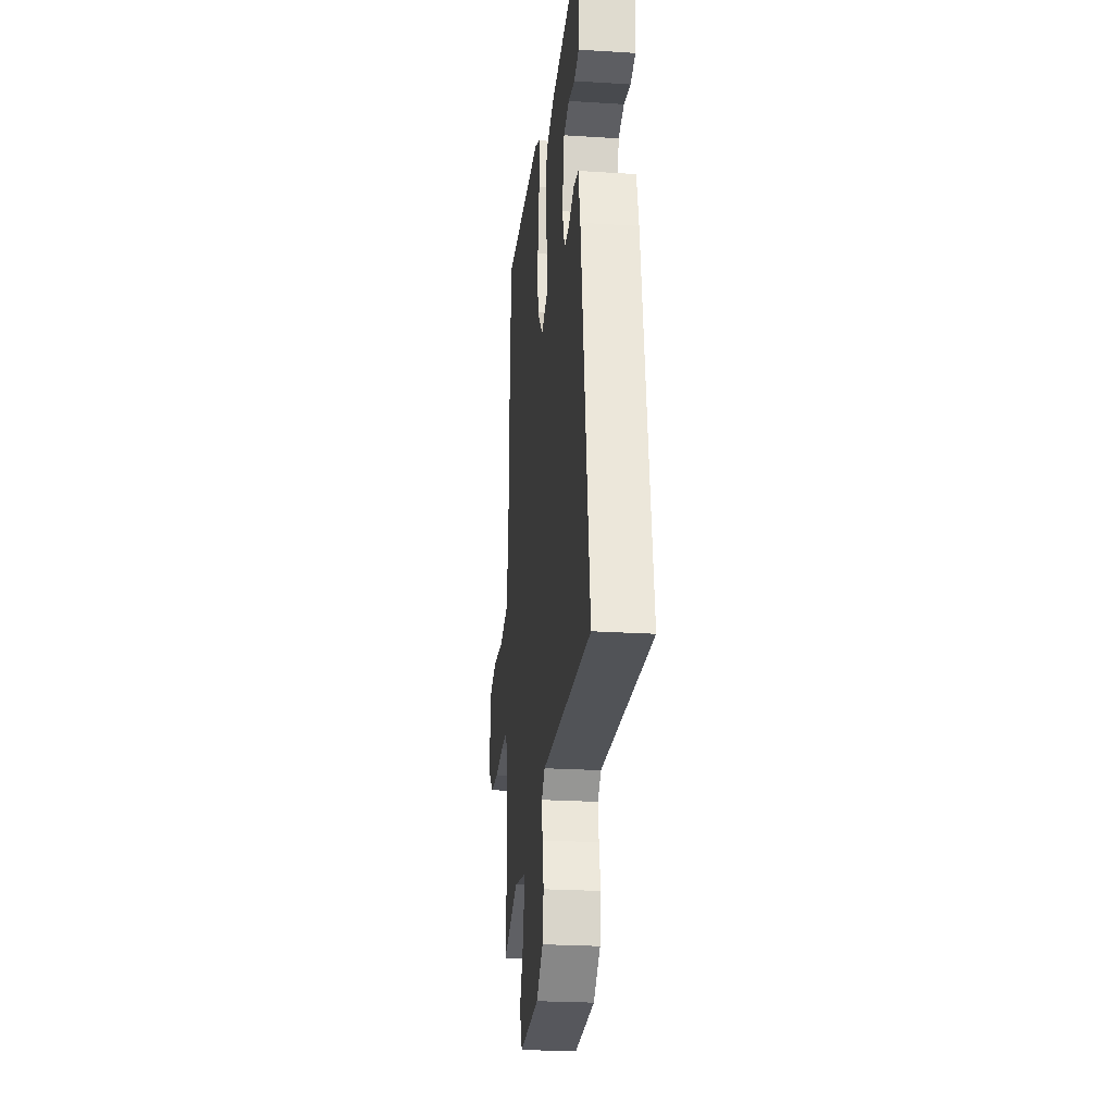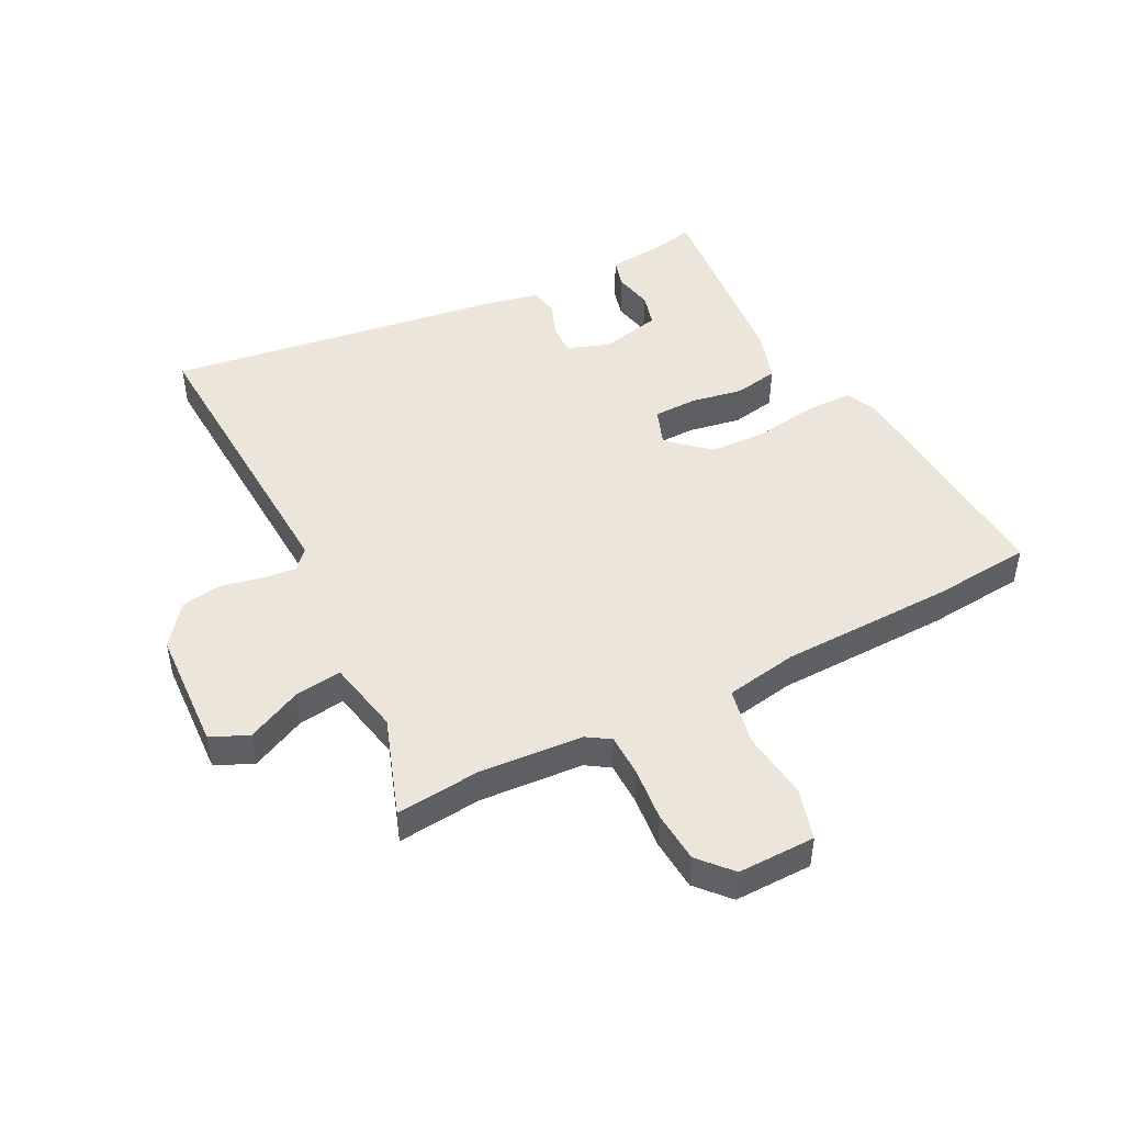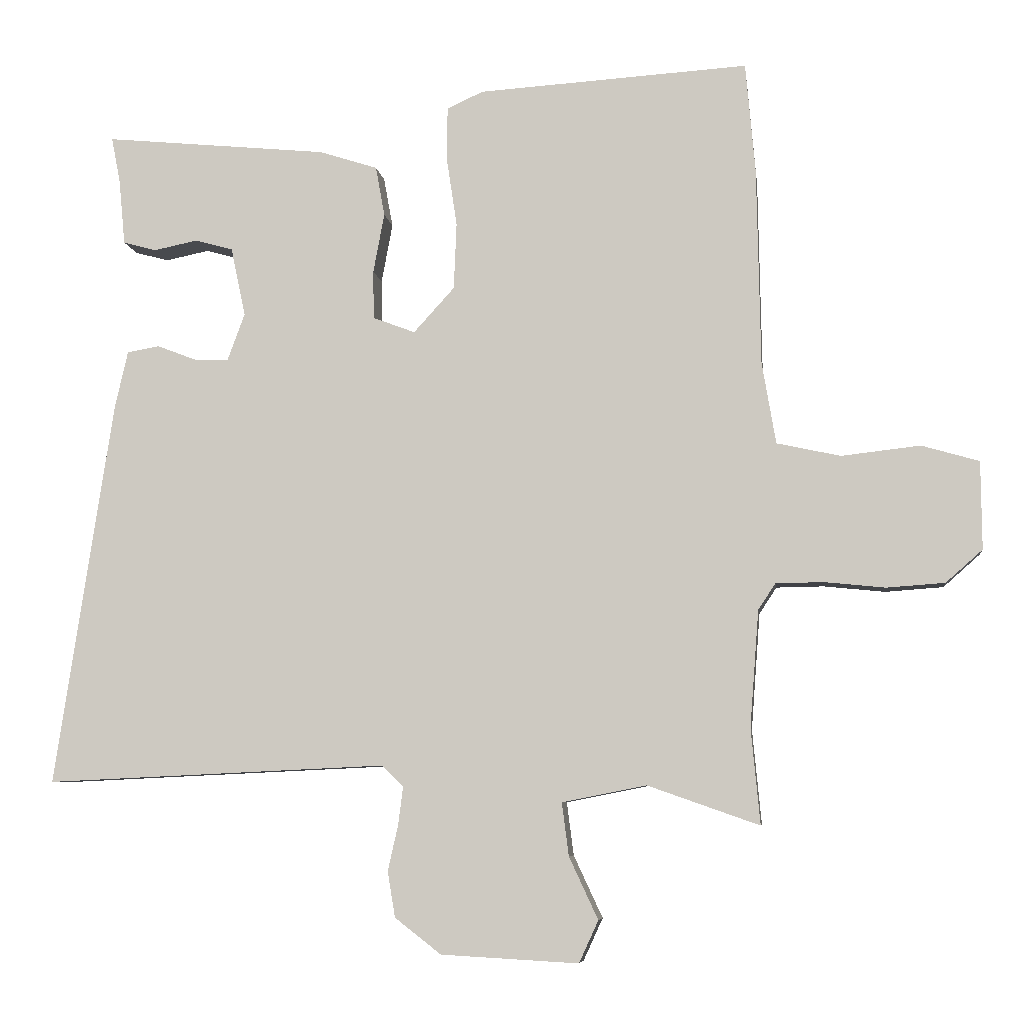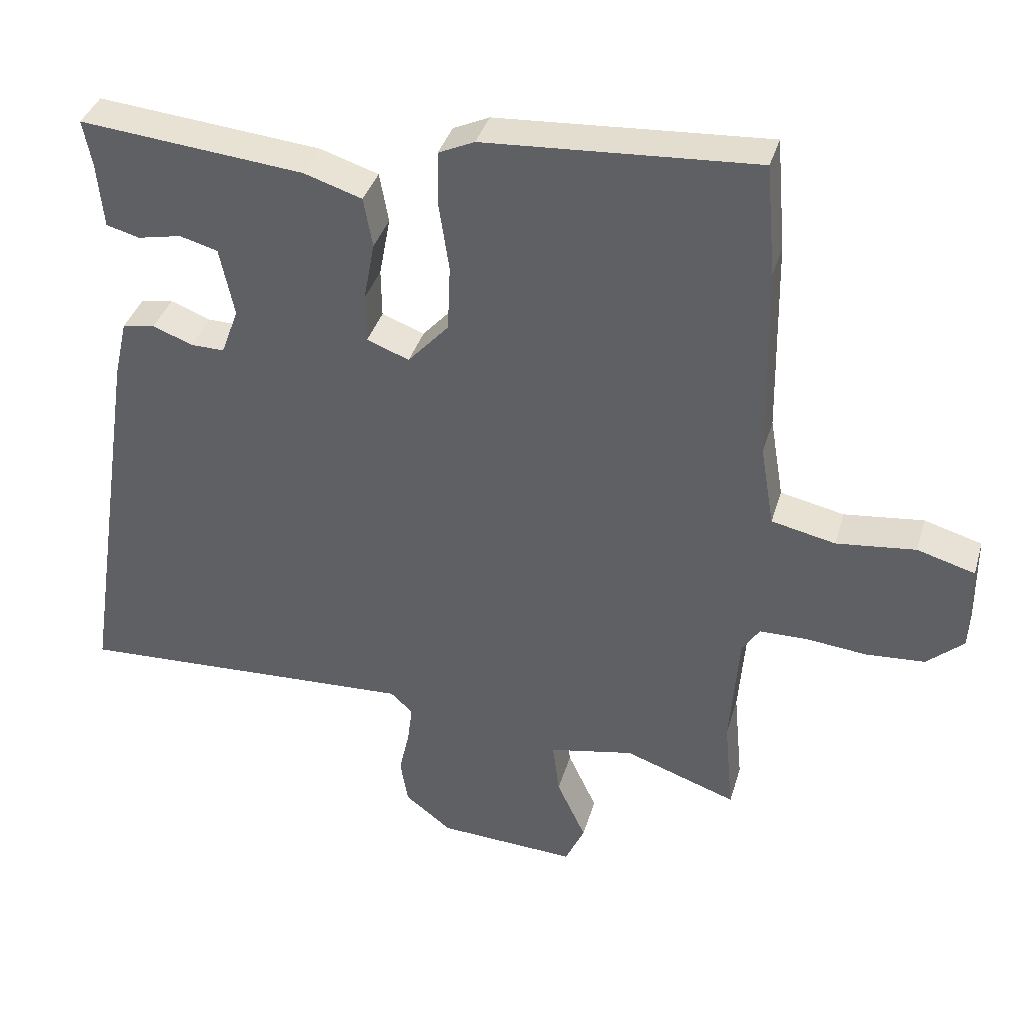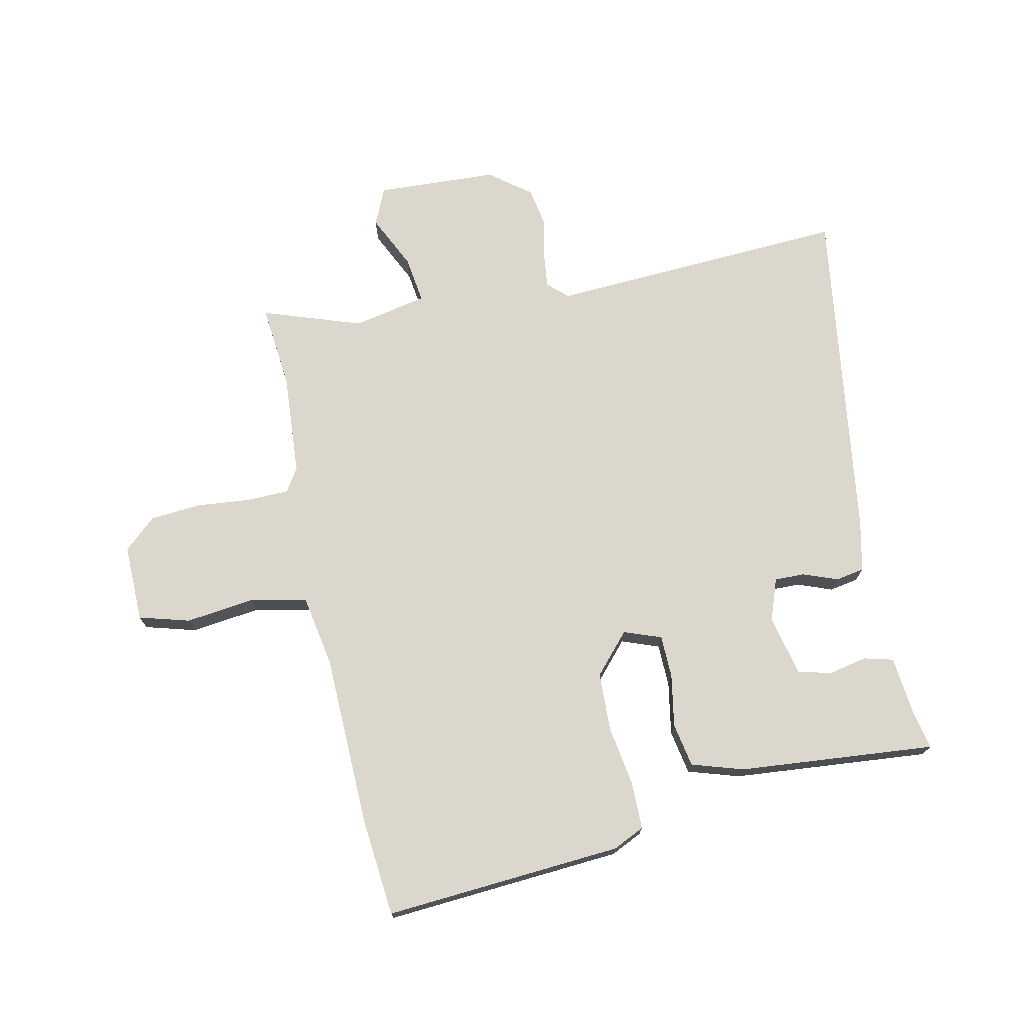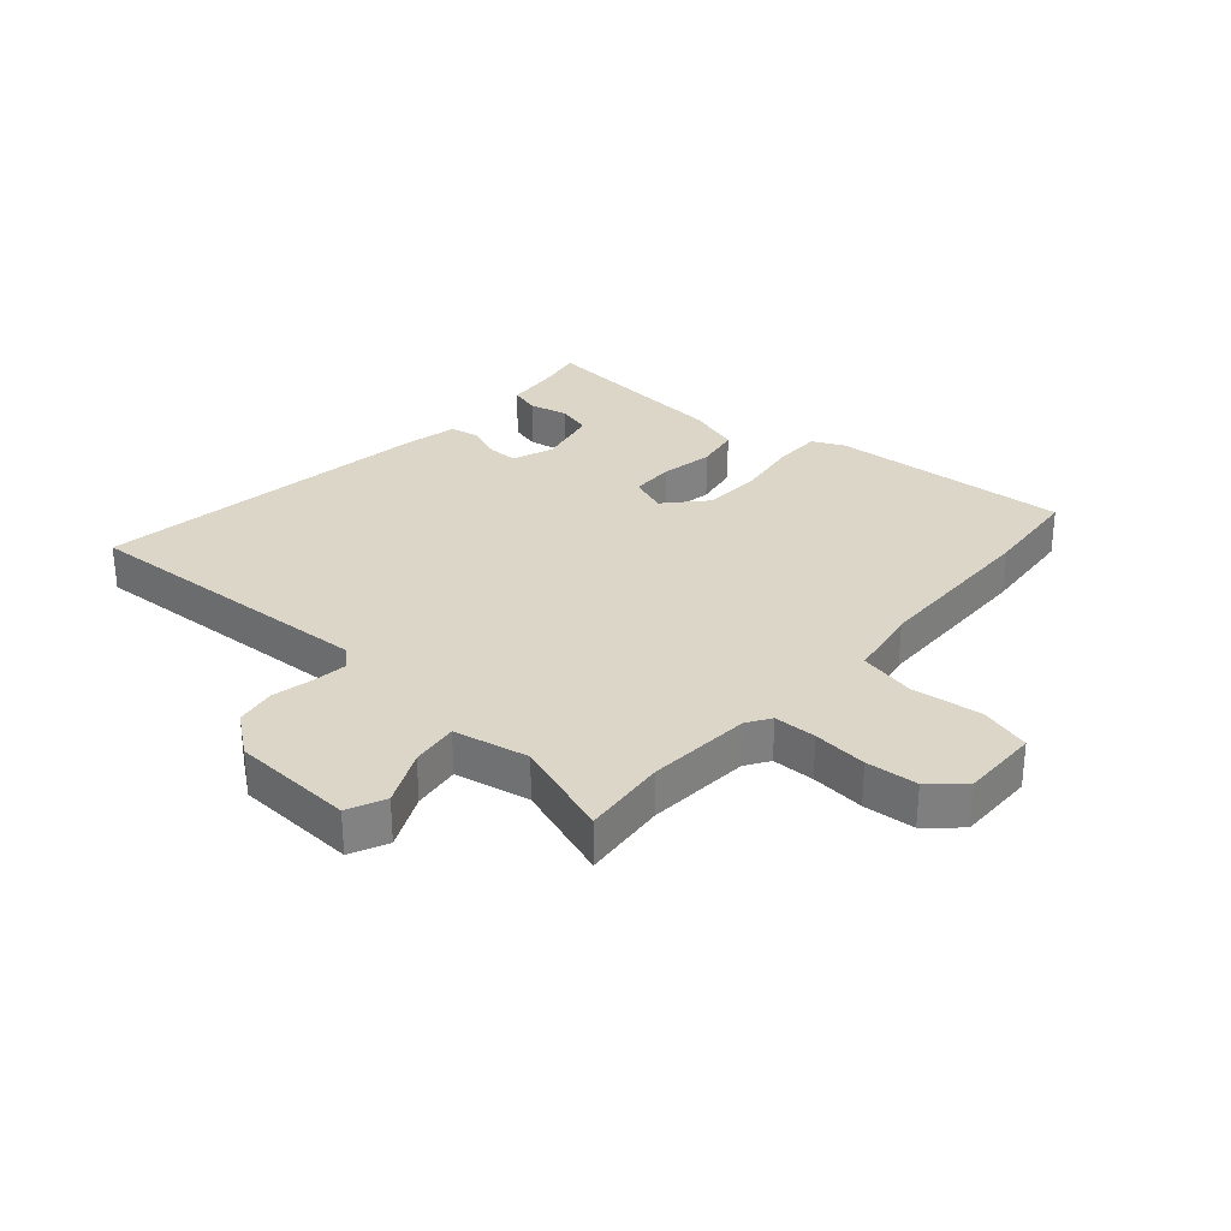
<metadata>
{"format":"obj","ext":"obj","renderer":"f3d","projection":"perspective","resolution":1024,"background":"white","views":[{"elev":-24.4,"azim":84.0,"up":"+Z"},{"elev":47.3,"azim":-117.4,"up":"+Y"},{"elev":-6.8,"azim":-172.8,"up":"+Z"},{"elev":37.3,"azim":-164.2,"up":"+Z"},{"elev":73.0,"azim":-12.4,"up":"+Y"},{"elev":30.2,"azim":-139.0,"up":"+Y"}]}
</metadata>
<code>
v -0.508 0.07 0.411
v -0.494 0.07 0.572
v -0.103 0.07 0.547
v -0.051 0.07 0.523
v -0.05 0.07 0.446
v -0.065 0.07 0.346
v -0.061 0.07 0.25
v -0.002 0.07 0.185
v 0.059 0.07 0.208
v 0.06 0.07 0.278
v 0.044 0.07 0.364
v 0.057 0.07 0.436
v 0.141 0.07 0.463
v 0.464 0.07 0.494
v 0.451 0.07 0.428
v 0.442 0.07 0.333
v 0.394 0.07 0.32
v 0.331 0.07 0.333
v 0.276 0.07 0.318
v 0.255 0.07 0.218
v 0.28 0.07 0.15
v 0.329 0.07 0.151
v 0.386 0.07 0.173
v 0.433 0.07 0.165
v 0.452 0.07 0.081
v 0.536 0.07 -0.476
v 0.043 0.07 -0.453
v 0.011 0.07 -0.483
v 0.018 0.07 -0.538
v 0.033 0.07 -0.605
v 0.022 0.07 -0.671
v -0.045 0.07 -0.723
v -0.244 0.07 -0.734
v -0.272 0.07 -0.673
v -0.23 0.07 -0.583
v -0.22 0.07 -0.506
v -0.342 0.07 -0.482
v -0.504 0.07 -0.539
v -0.491 0.07 -0.401
v -0.504 0.07 -0.232
v -0.529 0.07 -0.194
v -0.598 0.07 -0.193
v -0.686 0.07 -0.202
v -0.77 0.07 -0.196
v -0.823 0.07 -0.149
v -0.822 0.07 -0.022
v -0.739 0.07 0.002
v -0.625 0.07 -0.011
v -0.533 0.07 0.009
v -0.513 0.07 0.127
v -0.508 0 0.411
v -0.494 0 0.572
v -0.103 0 0.547
v -0.051 0 0.523
v -0.05 0 0.446
v -0.065 0 0.346
v -0.061 0 0.25
v -0.002 0 0.185
v 0.059 0 0.208
v 0.06 0 0.278
v 0.044 0 0.364
v 0.057 0 0.436
v 0.141 0 0.463
v 0.464 0 0.494
v 0.451 0 0.428
v 0.442 0 0.333
v 0.394 0 0.32
v 0.331 0 0.333
v 0.276 0 0.318
v 0.255 0 0.218
v 0.28 0 0.15
v 0.329 0 0.151
v 0.386 0 0.173
v 0.433 0 0.165
v 0.452 0 0.081
v 0.536 0 -0.476
v 0.043 0 -0.453
v 0.011 0 -0.483
v 0.018 0 -0.538
v 0.033 0 -0.605
v 0.022 0 -0.671
v -0.045 0 -0.723
v -0.244 0 -0.734
v -0.272 0 -0.673
v -0.23 0 -0.583
v -0.22 0 -0.506
v -0.342 0 -0.482
v -0.504 0 -0.539
v -0.491 0 -0.401
v -0.504 0 -0.232
v -0.529 0 -0.194
v -0.598 0 -0.193
v -0.686 0 -0.202
v -0.77 0 -0.196
v -0.823 0 -0.149
v -0.822 0 -0.022
v -0.739 0 0.002
v -0.625 0 -0.011
v -0.533 0 0.009
v -0.513 0 0.127
f 46 47 48
f 45 46 48
f 44 45 48
f 43 44 48
f 42 43 48
f 41 42 48 49
f 40 41 49 50
f 37 38 39
f 4 5 6
f 3 4 6
f 2 3 6
f 1 2 6
f 50 1 6
f 40 50 6
f 39 40 6
f 37 39 6
f 36 37 6
f 33 34 35
f 32 33 35
f 31 32 35
f 30 31 35
f 29 30 35
f 28 29 35 36
f 25 26 27
f 24 25 27
f 23 24 27
f 22 23 27
f 27 28 36
f 22 27 36
f 21 22 36
f 15 16 17 18
f 15 18 19
f 14 15 19
f 13 14 19
f 12 13 19
f 11 12 19
f 10 11 19
f 9 10 19 20
f 36 6 7
f 36 7 8
f 20 21 36
f 9 20 36
f 8 9 36
f 98 97 96
f 98 96 95
f 98 95 94
f 98 94 93
f 98 93 92
f 99 98 92 91
f 100 99 91 90
f 89 88 87
f 56 55 54
f 56 54 53
f 56 53 52
f 56 52 51
f 56 51 100
f 56 100 90
f 56 90 89
f 56 89 87
f 56 87 86
f 85 84 83
f 85 83 82
f 85 82 81
f 85 81 80
f 85 80 79
f 86 85 79 78
f 77 76 75
f 77 75 74
f 77 74 73
f 77 73 72
f 86 78 77
f 86 77 72
f 86 72 71
f 68 67 66 65
f 69 68 65
f 69 65 64
f 69 64 63
f 69 63 62
f 69 62 61
f 69 61 60
f 70 69 60 59
f 57 56 86
f 58 57 86
f 86 71 70
f 86 70 59
f 86 59 58
f 1 51 52 2
f 2 52 53 3
f 3 53 54 4
f 4 54 55 5
f 5 55 56 6
f 6 56 57 7
f 7 57 58 8
f 8 58 59 9
f 9 59 60 10
f 10 60 61 11
f 11 61 62 12
f 12 62 63 13
f 13 63 64 14
f 14 64 65 15
f 15 65 66 16
f 16 66 67 17
f 17 67 68 18
f 18 68 69 19
f 19 69 70 20
f 20 70 71 21
f 21 71 72 22
f 22 72 73 23
f 23 73 74 24
f 24 74 75 25
f 25 75 76 26
f 26 76 77 27
f 27 77 78 28
f 28 78 79 29
f 29 79 80 30
f 30 80 81 31
f 31 81 82 32
f 32 82 83 33
f 33 83 84 34
f 34 84 85 35
f 35 85 86 36
f 36 86 87 37
f 37 87 88 38
f 38 88 89 39
f 39 89 90 40
f 40 90 91 41
f 41 91 92 42
f 42 92 93 43
f 43 93 94 44
f 44 94 95 45
f 45 95 96 46
f 46 96 97 47
f 47 97 98 48
f 48 98 99 49
f 49 99 100 50
f 50 100 51 1

</code>
